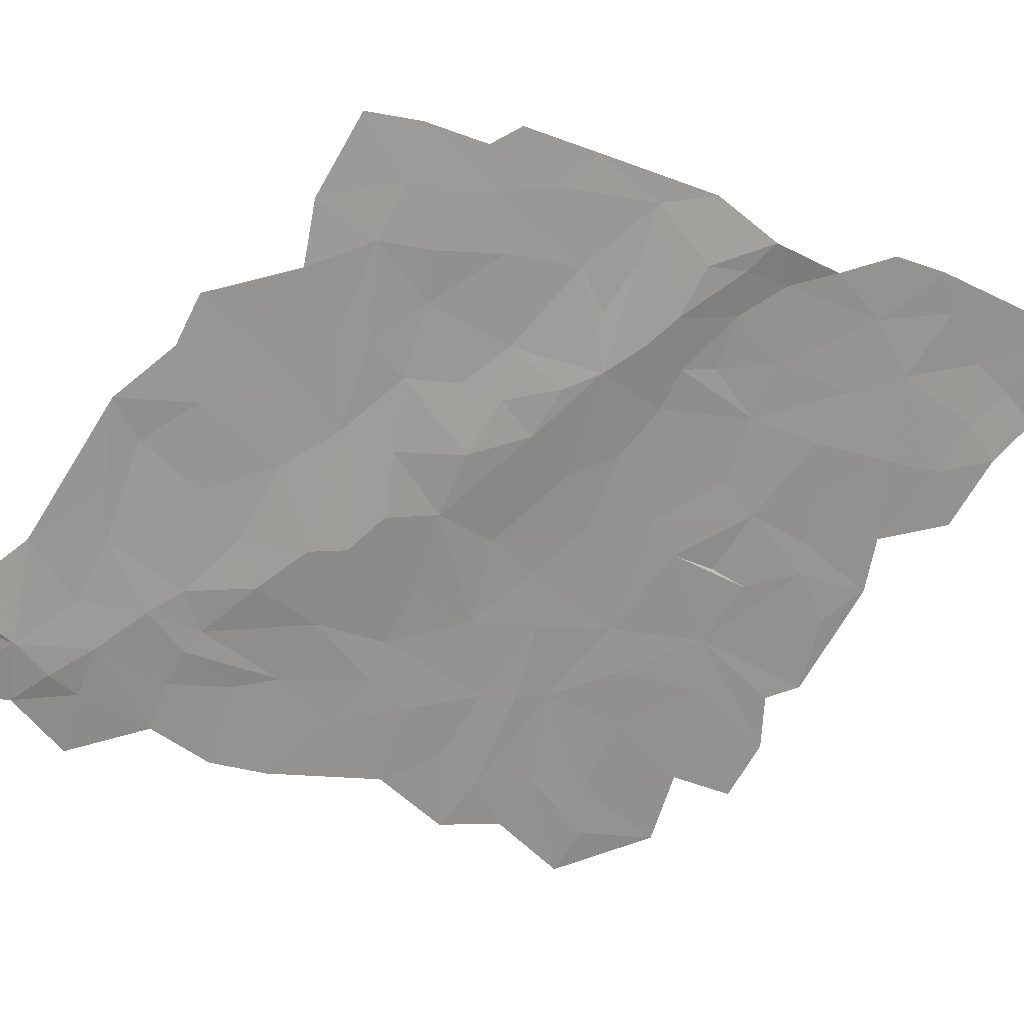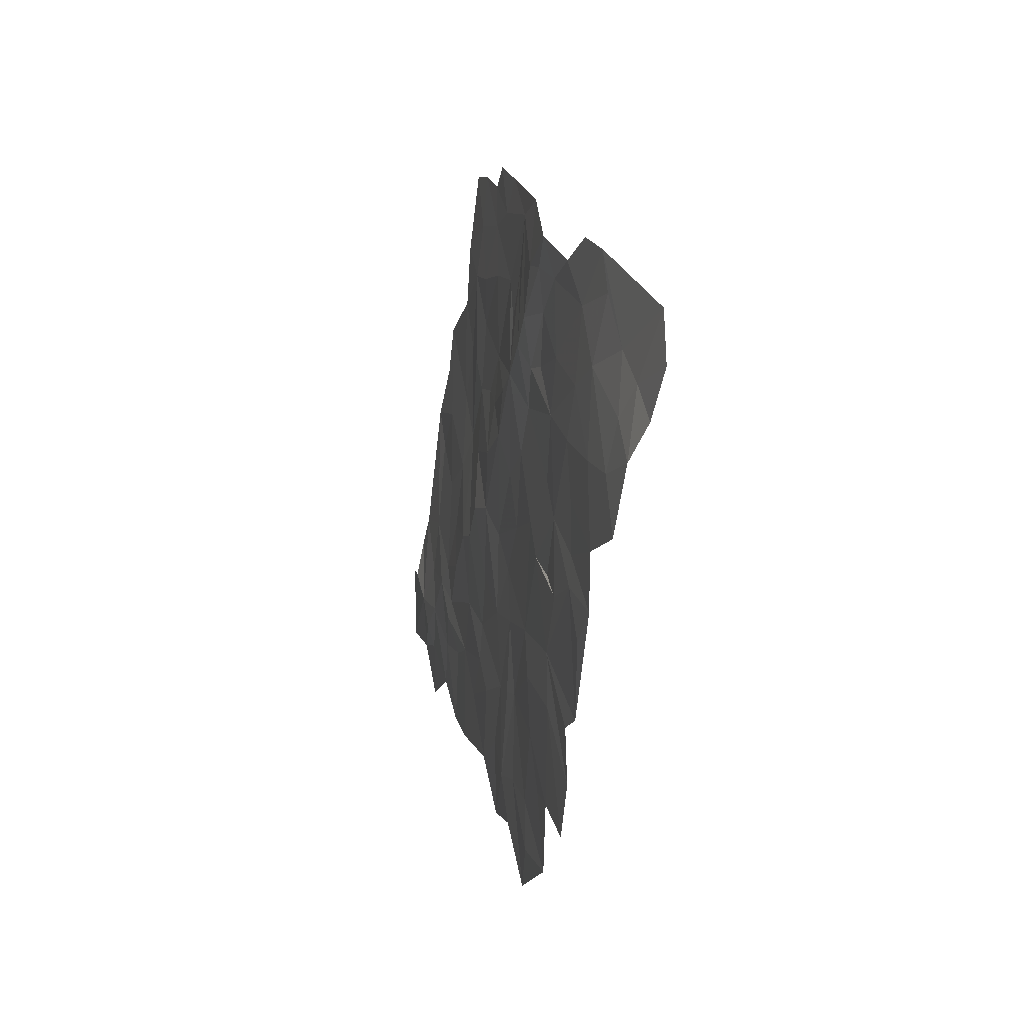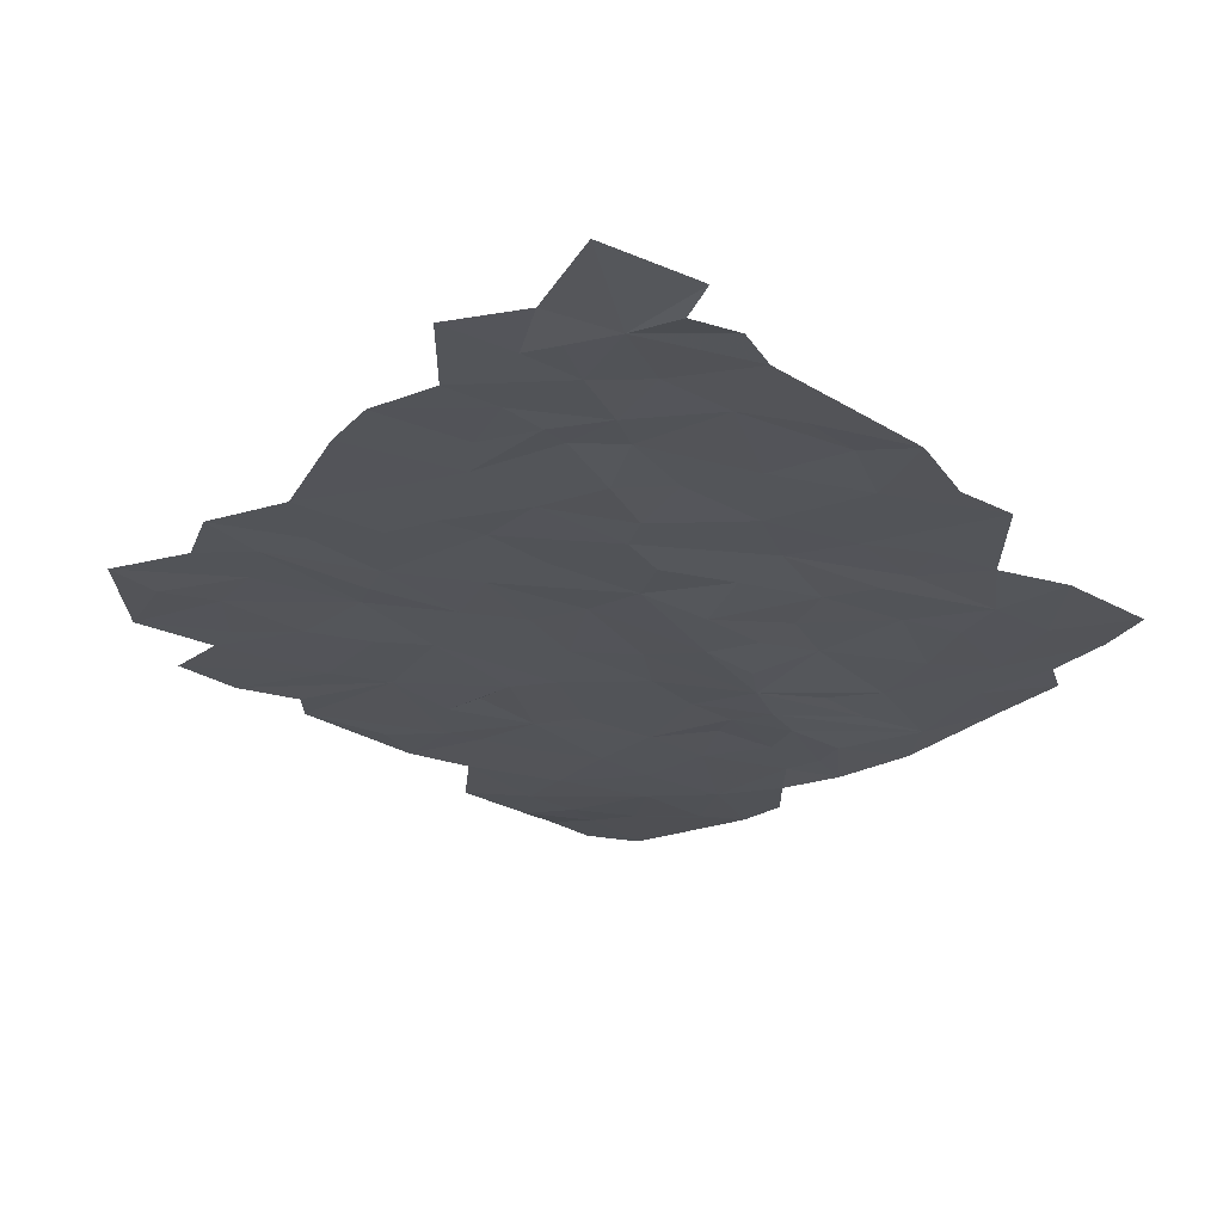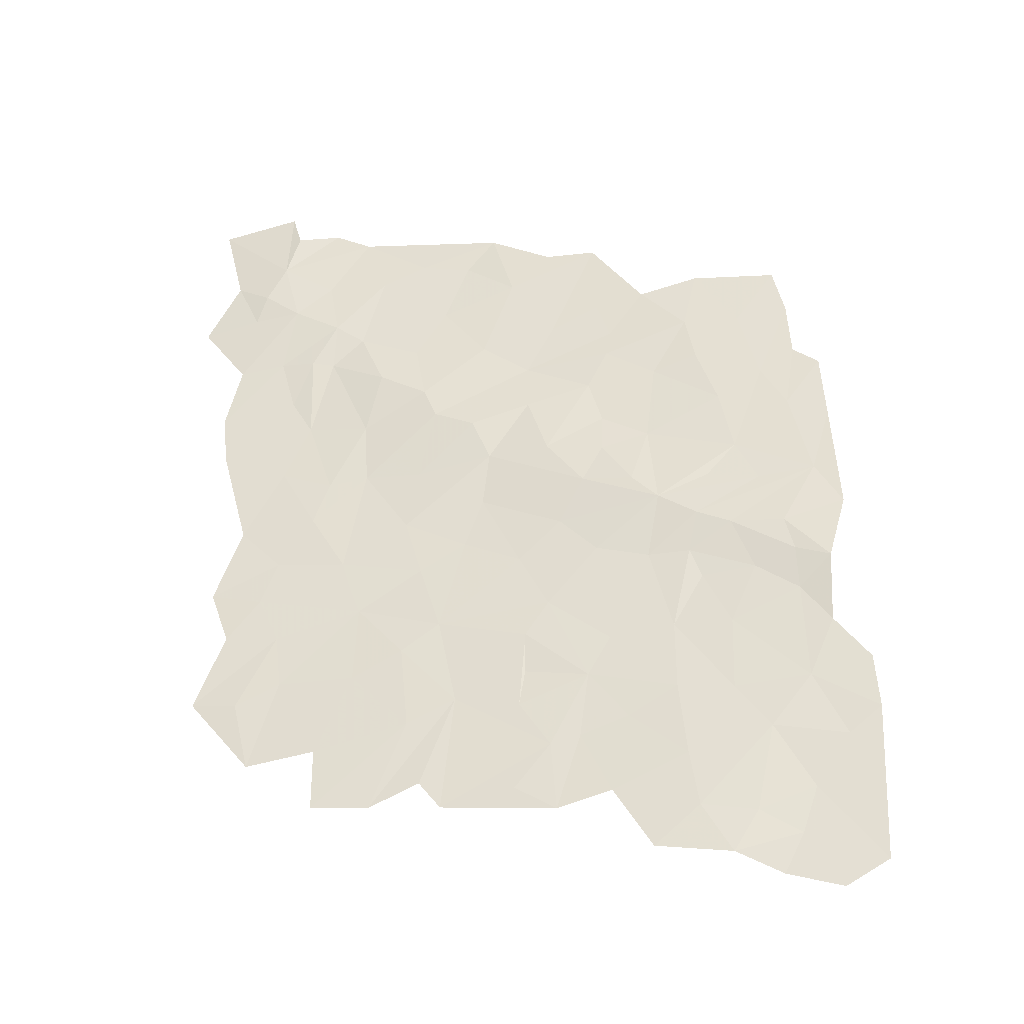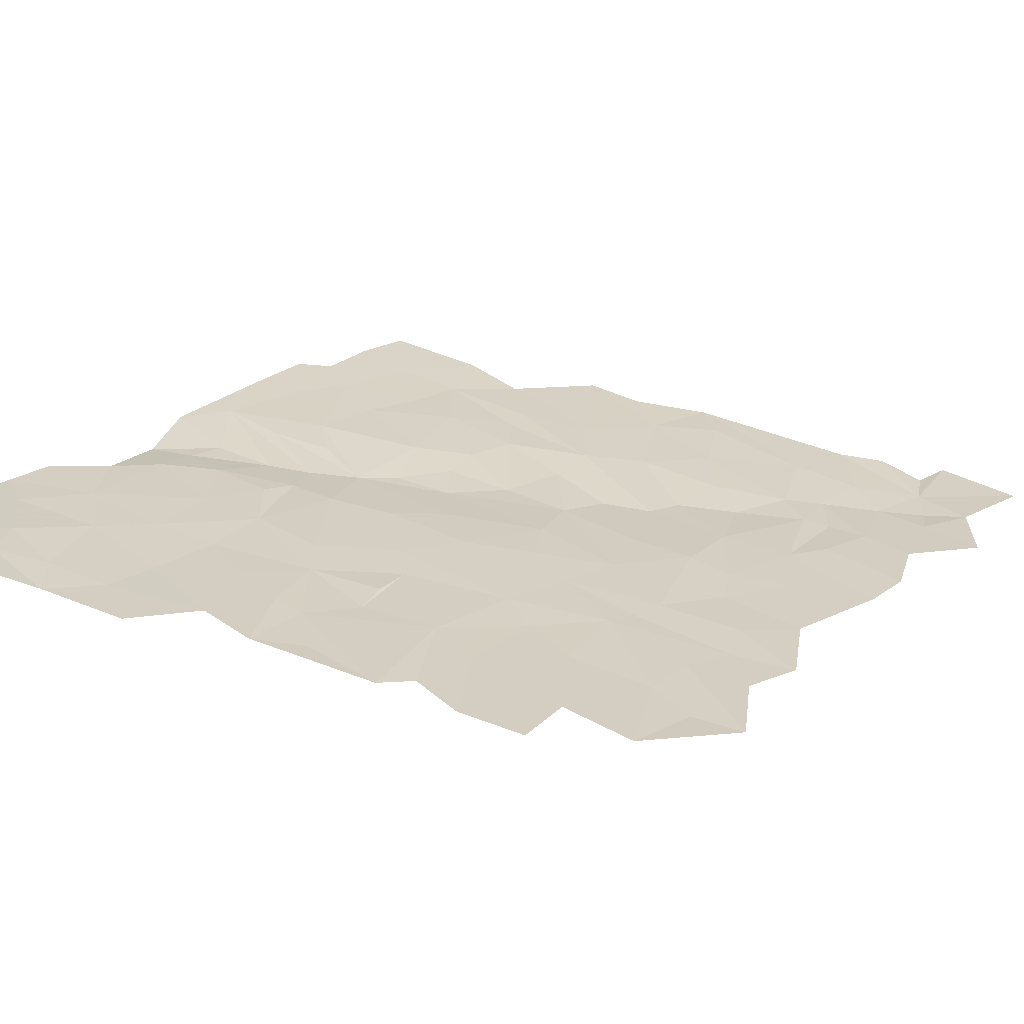
<metadata>
{"format":"obj","ext":"obj","renderer":"f3d","projection":"perspective","resolution":1024,"background":"white","views":[{"elev":-68.2,"azim":-112.0,"up":"+Z"},{"elev":-71.4,"azim":-90.5,"up":"+Y"},{"elev":-35.4,"azim":146.3,"up":"+Z"},{"elev":-48.6,"azim":-164.8,"up":"+Y"},{"elev":33.9,"azim":32.7,"up":"+Z"}]}
</metadata>
<code>
v -369 -526.8 193.1
v -367.7 -530 194.1
v -365.4 -524.3 192.8
v -426.4 -578.8 207.7
v -422.2 -575.4 206.7
v -426.6 -574.3 206.2
v -415.7 -572.4 205.5
v -422.2 -575.4 206.7
v -416.7 -575.6 206.5
v -415.7 -572.4 205.5
v -411.3 -572 205.3
v -417 -568.1 204.2
v -363.2 -568.3 202.3
v -368.6 -570.1 202.8
v -364.9 -574.1 203.6
v -374.3 -585.9 206.6
v -370.9 -580.8 205.3
v -378.9 -581.5 205.8
v -361.2 -581.7 205.1
v -370.5 -575.1 204.1
v -366 -582.7 205.4
v -403.8 -585.3 207.8
v -412.7 -588.1 208.9
v -407.5 -590.7 209.3
v -370.6 -565.5 202.1
v -378 -566.9 202.7
v -368.6 -570.1 202.8
v -366 -582.7 205.4
v -370.9 -580.8 205.3
v -367.3 -590 207.2
v -418.4 -589.1 209.6
v -421.6 -593.9 210.9
v -413.1 -595.7 210.6
v -418.4 -589.1 209.6
v -412.7 -588.1 208.9
v -413.1 -581 207.4
v -387.7 -597.9 209.9
v -385.6 -594.9 209
v -389.8 -585.9 207.3
v -388.4 -576.5 205.2
v -379.7 -573.2 204.2
v -386.6 -569.4 203.6
v -384.3 -579.1 205.4
v -389.8 -585.9 207.3
v -384.6 -587.9 207.4
v -365.4 -524.3 192.8
v -363.7 -515.2 191
v -371.4 -522.9 192.4
v -403.8 -585.3 207.8
v -397.3 -583.8 207.3
v -397.6 -579.5 206.2
v -396.4 -587.7 207.9
v -384.6 -587.9 207.4
v -374.6 -589.5 207.3
v -378.9 -581.5 205.8
v -426 -570.7 205.3
v -420.4 -569.9 204.8
v -429.9 -563.9 204.8
v -426.6 -574.3 206.2
v -400.3 -576 205.6
v -411.3 -572 205.3
v -406.4 -581.3 207.2
v -429.2 -583 208.8
v -426.4 -578.8 207.7
v -430.1 -575.9 206.6
v -426.1 -588.9 210.1
v -419.1 -581.4 207.9
v -399.4 -592.6 209.2
v -399.5 -599.8 210.9
v -395.4 -596.9 209.9
v -402.4 -592.1 209.3
v -405.1 -598.6 210.9
v -407.5 -590.7 209.3
v -430.6 -608.5 216.3
v -423 -605.1 214.4
v -424.9 -600.6 213.3
v -426 -610.7 216.5
v -420.6 -608.9 215.4
v -416.2 -606.6 213.7
v -419 -602.6 213
v -413.6 -601.4 212
v -408.6 -605.1 212.6
v -413.1 -595.7 210.6
v -421.6 -593.9 210.9
v -412.7 -588.1 208.9
v -418.4 -589.1 209.6
v -388.4 -525.7 194.6
v -397 -523.5 194.7
v -393.7 -527.1 195.4
v -398.9 -531.1 196.4
v -403.4 -527.2 195.9
v -408.7 -527.6 196.4
v -403.2 -538.6 198.3
v -390.7 -533.8 196.4
v -383.5 -527.5 194.6
v -381.6 -520.8 193.1
v -376.9 -526.9 194
v -371.4 -522.9 192.4
v -372.8 -530 194.1
v -369 -526.8 193.1
v -367.7 -530 194.1
v -366 -537.6 195.8
v -361.4 -530.6 194.2
v -365.4 -524.3 192.8
v -365.4 -524.3 192.8
v -377.8 -518.4 192.3
v -373.2 -518.4 191.4
v -372.2 -514.6 191
v -363.7 -515.2 191
v -408.7 -527.6 196.4
v -413.9 -535.5 198.3
v -408.5 -536.3 198.1
v -424.3 -541.4 200.2
v -429 -535.5 199.6
v -429.8 -540.8 200.7
v -425.9 -549.6 201.9
v -419.1 -545.9 200.6
v -418.4 -540.8 199.5
v -414.2 -547.2 200.7
v -409.1 -543.6 199.5
v -420.2 -534.2 198.6
v -413.9 -535.5 198.3
v -409.7 -540.6 199.1
v -397.5 -569.9 204.3
v -402.2 -566 203.5
v -405.9 -570.2 204.6
v -418.6 -563 203.7
v -422 -559.4 203.4
v -424 -564.3 204.4
v -429.9 -563.9 204.8
v -428.3 -554.4 203
v -425.9 -549.6 201.9
v -420.9 -552.4 202
v -412.7 -556 202.2
v -413.2 -565.2 203.4
v -417 -568.1 204.2
v -420.4 -569.9 204.8
v -415.7 -572.4 205.5
v -422.2 -575.4 206.7
v -426.6 -574.3 206.2
v -411.3 -572 205.3
v -410.5 -562.2 202.6
v -405.2 -561.3 202.2
v -402.2 -566 203.5
v -407.6 -557.3 201.8
v -401.6 -556.1 201
v -395 -555.9 200.8
v -393.9 -561.7 202.3
v -399.8 -549.5 199.8
v -393.4 -551.1 199.5
v -386.9 -556.6 200.8
v -385.2 -563.1 202.2
v -380.8 -555.7 200.5
v -378 -566.9 202.7
v -386.6 -569.4 203.6
v -391.6 -566.8 203.4
v -378.8 -570.3 203.4
v -389.2 -548.9 198.8
v -380.9 -548.9 198.8
v -376.6 -556 200.2
v -374.3 -547.6 198.4
v -371.2 -553.5 199.5
v -374.6 -560.5 201
v -364.2 -549.8 198.3
v -366.5 -560.8 200.8
v -372.2 -543.4 197.4
v -363.9 -544.2 197.2
v -370.9 -537.4 195.9
v -366 -537.6 195.8
v -372.8 -530 194.1
v -377.7 -533.3 195.1
v -376.9 -526.9 194
v -383.5 -527.5 194.6
v -380.7 -535.9 196
v -390.7 -533.8 196.4
v -387.1 -539 197.1
v -395.1 -540 197.9
v -398.9 -531.1 196.4
v -403.2 -538.6 198.3
v -399.9 -544 199.2
v -409.7 -540.6 199.1
v -408.5 -536.3 198.1
v -408.7 -527.6 196.4
v -413.9 -535.5 198.3
v -409.1 -543.6 199.5
v -418.4 -540.8 199.5
v -406.7 -547.8 200.2
v -414.2 -547.2 200.7
v -407.9 -552.9 201.3
v -419.1 -545.9 200.6
v -388 -545.4 198
v -383 -542.1 197.1
v -377.1 -538.8 196.5
v -374.7 -538 196.1
v -429.9 -547.1 201.8
v -429.8 -540.8 200.7
v -432.4 -549.4 202.4
v -432.4 -556.7 203.8
v -432.4 -568.9 205.9
v -426 -570.7 205.3
v -430.1 -575.9 206.6
v -426.6 -574.3 206.2
v -426.4 -578.8 207.7
v -380.3 -596.8 209.3
v -389.8 -585.9 207.3
v -385.6 -594.9 209
v -384.6 -587.9 207.4
v -374.3 -595.8 208.7
v -374.6 -589.5 207.3
v -374.6 -589.5 207.3
v -374.3 -585.9 206.6
v -378.9 -581.5 205.8
v -367.3 -590 207.2
v -370.9 -580.8 205.3
v -363.2 -568.3 202.3
v -370.6 -565.5 202.1
v -368.6 -570.1 202.8
v -366.5 -560.8 200.8
v -380.8 -555.7 200.5
v -374.6 -560.5 201
v -376.6 -556 200.2
v -378 -566.9 202.7
v -371.2 -553.5 199.5
v -367.3 -590 207.2
v -361.2 -581.7 205.1
v -366 -582.7 205.4
v -432.4 -587.8 210.3
v -426.1 -588.9 210.1
v -429.2 -583 208.8
v -419.1 -581.4 207.9
v -422.2 -575.4 206.7
v -426.4 -578.8 207.7
v -416.7 -575.6 206.5
v -413.2 -565.2 203.4
v -405.9 -570.2 204.6
v -402.2 -566 203.5
v -411.3 -572 205.3
v -400.3 -576 205.6
v -397.5 -569.9 204.3
v -402.2 -566 203.5
v -393.9 -561.7 202.3
v -405.2 -561.3 202.2
v -385.2 -563.1 202.2
v -395 -555.9 200.8
v -391.6 -566.8 203.4
v -388.4 -576.5 205.2
v -386.6 -569.4 203.6
v -379.7 -573.2 204.2
v -378.8 -570.3 203.4
v -386.6 -569.4 203.6
v -368.6 -570.1 202.8
v -378 -566.9 202.7
v -364.9 -574.1 203.6
v -370.5 -575.1 204.1
v -361.2 -581.7 205.1
v -370.9 -580.8 205.3
v -366 -582.7 205.4
v -378.9 -581.5 205.8
v -384.3 -579.1 205.4
v -384.6 -587.9 207.4
v -389.8 -585.9 207.3
v -387.7 -597.9 209.9
v -395.4 -596.9 209.9
v -399.5 -599.8 210.9
v -399.4 -592.6 209.2
v -402.4 -592.1 209.3
v -403.8 -585.3 207.8
v -407.5 -590.7 209.3
v -396.4 -587.7 207.9
v -397.6 -579.5 206.2
v -397.3 -583.8 207.3
v -403.8 -585.3 207.8
v -406.4 -581.3 207.2
v -413.1 -581 207.4
v -412.7 -588.1 208.9
v -411.3 -572 205.3
v -415.7 -572.4 205.5
v -418.4 -589.1 209.6
v -421.6 -593.9 210.9
v -428.9 -595.7 212.1
v -432.4 -593.2 211.7
v -424.9 -600.6 213.3
v -430.6 -608.5 216.3
v -419 -602.6 213
v -423 -605.1 214.4
v -413.6 -601.4 212
f 3 1 2
f 6 4 5
f 9 7 8
f 12 10 11
f 15 13 14
f 18 16 17
f 21 19 20
f 24 22 23
f 27 25 26
f 30 28 29
f 33 31 32
f 36 34 35
f 39 37 38
f 42 40 41
f 45 43 44
f 48 46 47
f 51 49 50
f 49 52 50
f 55 53 54
f 58 56 57
f 56 59 57
f 62 60 61
f 65 63 64
f 63 66 64
f 64 66 67
f 70 68 69
f 68 71 69
f 69 71 72
f 71 73 72
f 76 74 75
f 74 77 75
f 77 78 75
f 78 79 75
f 75 79 80
f 80 79 81
f 79 82 81
f 82 72 81
f 84 81 83
f 81 72 83
f 72 73 83
f 73 85 83
f 83 85 86
f 89 87 88
f 88 87 96
f 109 108 98
f 108 107 98
f 107 106 98
f 106 96 98
f 105 98 100
f 104 101 103
f 103 101 102
f 102 101 99
f 101 100 99
f 100 98 99
f 99 98 97
f 98 96 97
f 97 96 95
f 96 87 95
f 87 89 95
f 95 89 94
f 94 89 90
f 89 88 90
f 88 91 90
f 93 90 92
f 90 91 92
f 112 110 111
f 115 113 114
f 114 113 121
f 123 122 118
f 122 121 118
f 121 113 118
f 120 118 119
f 119 118 117
f 118 113 117
f 117 113 116
f 113 115 116
f 126 124 125
f 129 127 128
f 180 191 177
f 177 191 176
f 191 192 176
f 176 192 174
f 192 193 174
f 174 193 171
f 193 194 171
f 171 194 168
f 168 194 166
f 166 194 161
f 194 193 161
f 161 193 159
f 193 192 159
f 192 191 159
f 159 191 158
f 191 180 158
f 151 158 150
f 158 180 150
f 150 180 149
f 180 187 149
f 149 187 146
f 187 189 146
f 146 189 145
f 142 145 134
f 145 189 134
f 134 133 128
f 198 131 197
f 197 131 195
f 196 195 132
f 195 131 132
f 131 128 132
f 128 133 132
f 132 133 190
f 190 133 188
f 133 134 188
f 134 189 188
f 189 187 188
f 188 187 185
f 187 180 185
f 186 185 181
f 185 180 181
f 184 181 182
f 183 182 179
f 182 181 179
f 181 180 179
f 180 177 179
f 179 177 178
f 178 177 175
f 177 176 175
f 176 174 175
f 175 174 173
f 174 171 173
f 173 171 172
f 172 171 170
f 171 168 170
f 170 168 169
f 169 168 167
f 168 166 167
f 167 166 164
f 166 161 164
f 165 164 162
f 164 161 162
f 163 162 160
f 162 161 160
f 161 159 160
f 160 159 153
f 159 158 153
f 158 151 153
f 157 154 155
f 156 155 152
f 155 154 152
f 154 153 152
f 153 151 152
f 152 151 147
f 151 150 147
f 150 149 147
f 149 146 147
f 148 147 143
f 147 146 143
f 146 145 143
f 145 142 143
f 144 143 135
f 143 142 135
f 142 134 135
f 134 128 135
f 128 127 135
f 127 129 135
f 141 135 136
f 135 129 136
f 140 139 137
f 139 138 137
f 138 136 137
f 137 136 130
f 136 129 130
f 129 128 130
f 128 131 130
f 131 198 130
f 198 199 130
f 130 199 200
f 199 201 200
f 200 201 202
f 202 201 203
f 206 204 205
f 205 204 207
f 204 208 207
f 208 209 207
f 212 210 211
f 214 211 213
f 211 210 213
f 217 215 216
f 215 218 216
f 221 219 220
f 219 222 220
f 222 216 220
f 216 218 220
f 220 218 223
f 226 224 225
f 229 227 228
f 232 230 231
f 231 230 233
f 236 234 235
f 234 237 235
f 237 238 235
f 235 238 239
f 242 240 241
f 240 239 241
f 244 241 243
f 243 241 245
f 241 239 245
f 247 245 246
f 245 239 246
f 239 238 246
f 250 248 249
f 252 249 251
f 249 248 251
f 255 253 254
f 253 251 254
f 251 248 254
f 257 254 256
f 254 248 256
f 256 248 258
f 260 258 259
f 258 248 259
f 248 246 259
f 259 246 261
f 264 262 263
f 263 262 265
f 262 261 265
f 268 266 267
f 266 265 267
f 267 265 269
f 265 261 269
f 271 269 270
f 269 261 270
f 261 246 270
f 246 238 270
f 270 238 272
f 238 273 272
f 275 272 274
f 272 273 274
f 273 276 274
f 276 277 274
f 277 233 274
f 233 230 274
f 274 230 278
f 230 228 278
f 278 228 279
f 228 280 279
f 286 279 284
f 285 284 282
f 284 279 282
f 279 280 282
f 283 282 281
f 282 280 281
f 280 228 281
f 228 227 281

</code>
